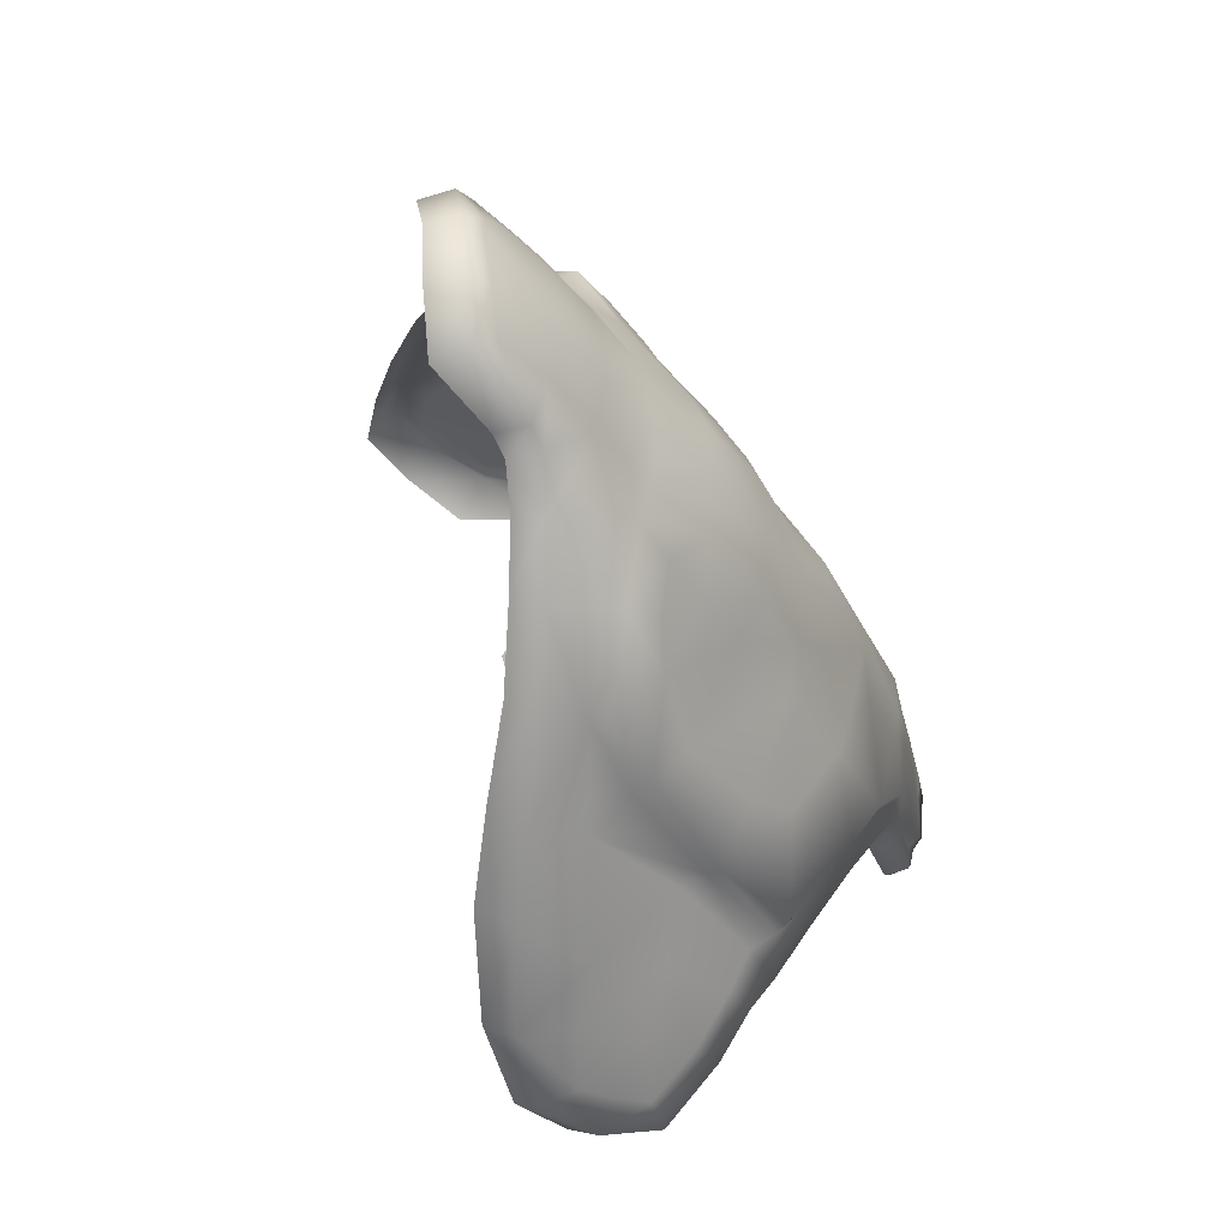
<metadata>
{"format":"obj","ext":"obj","renderer":"f3d","projection":"perspective","resolution":1024,"background":"white","views":[{"elev":-44.9,"azim":-131.3,"up":"+Y"}]}
</metadata>
<code>
o CPA.013
v -19.08 -7.137 133.6
v -18.92 -8.867 133.8
v -16.92 -8.695 133.6
v -17.36 -6.238 133.2
v -21.08 -7.66 134
v -21.2 -8.781 133.9
v -23.8 -7.809 134.4
v -23.33 -7.117 134.9
v -24.8 -5.207 135.4
v -25.45 -5.742 134.8
v -25.95 -3.055 134.5
v -25.05 -3.172 135.2
v -24.42 -1.406 134.6
v -25.05 -1.115 134.1
v -23.3 -0.469 134.1
v -23.95 0.01742 133.8
v -21.23 0.874 133.1
v -21.17 -0.07491 133.4
v -19.36 -0.9365 133
v -19.02 -0.07809 132.6
v -16.73 -0.8355 132.5
v -17.17 -2.207 132.5
v -24.55 0.4541 133.5
v -25.61 -0.7075 133.8
v -26.86 -2.928 134
v -26.67 -6.293 134.1
v -25.27 -8.883 134
v -22.05 -10.7 134.1
v -19.64 -13.28 134.2
v -19.08 -11.13 134.1
v -23.2 -12.45 134.1
v -16.61 -11.27 134.4
v -16.73 -13.73 134.5
v -21.45 1.926 133
v -18.73 1.912 132.6
v -16.42 0.5034 132.4
v -22.05 3.305 131.4
v -21.92 3.25 132.5
v -19.27 4.305 132.2
v -19.2 4.473 131.1
v -25.14 0.8315 133.1
v -21.77 2.896 132.9
v -25.45 0.9555 132.9
v -25.64 0.9053 131.6
v -26.67 -0.2879 131.5
v -26.42 -0.2453 132.5
v -27.7 -2.842 133.5
v -26.08 -0.3548 133.2
v -27.95 -2.85 133.2
v -28.23 -6.832 133.2
v -27.95 -6.723 133.5
v -26.95 -10.36 133.4
v -26.7 -9.977 133.5
v -23.52 -12.99 133.8
v -19.89 -14.55 131.6
v -19.98 -13.98 133.9
v -23.55 -13.4 131.6
v -16.98 -14.45 134.1
v -24.64 -5.113 135.5
v -24.83 -3.166 135.4
v -20.7 -7.348 136.4
v -22.48 -6.816 137
v -22.58 -6.906 136.8
v -20.77 -7.453 136.1
v -19.08 -6.957 133.9
v -21.02 -7.445 134.4
v -17.67 -5.988 133.6
v -17.45 -4.262 132.9
v -17.58 -4.27 133.1
v -17.45 -4.262 132.9
v -17.98 -2.51 133.2
v -17.58 -4.27 133.1
v -19.39 -0.9986 133.1
v -18.83 -0.6675 135
v -18.83 -0.6514 134.8
v -20.45 0.04328 135.2
v -20.39 -0.008399 135.6
v -22.61 -0.3413 136.2
v -22.48 -0.3799 136.4
v -24.2 -1.529 135
v -23.08 -0.5728 134.4
v -23.67 -1.501 136.9
v -23.77 -1.461 136.8
v -24.39 -3.195 137.1
v -24.23 -3.207 137.4
v -24.05 -4.816 137.4
v -24.17 -4.891 137.2
v -23.73 -3.258 137
v -23.2 -1.843 136.8
v -22.17 -6.293 136.8
v -23.55 -4.668 137.1
v -20.77 -6.773 136.2
v -19.05 -6.906 135.8
v -19.3 -6.48 135.6
v -24.17 -4.867 136.9
v -24.36 -3.215 136.8
v -23.14 -6.949 135
v -19.11 -6.887 135.1
v -20.8 -7.348 135.9
v -17.86 -5.695 134.6
v -17.52 -4.066 134.2
v -17.89 -2.254 134.2
v -17.52 -4.066 134.2
v -18.98 -0.7539 134.5
v -21.05 -0.2525 133.6
v -23.77 -1.541 136.4
v -22.64 -0.4622 135.9
v -20.45 -0.5488 135.5
v -19.14 -1.138 135
v -22.2 -0.8535 136.2
v -17.77 -5.641 135.1
v -18.27 -5.43 135.1
v -17.33 -4 134.8
v -17.86 -3.977 134.9
v -17.86 -3.977 134.9
v -17.33 -4 134.8
v -17.67 -2.078 134.8
v -18.17 -2.35 134.8
v -22.61 -6.836 136.5
v -20.58 -0.07229 135.1
v -19.02 -6.996 135.5
v -17.73 -5.699 134.9
v -17.3 -4.047 134.5
v -17.67 -2.109 134.5
v -17.3 -4.047 134.5
v -18.98 3.814 132.5
v -28.17 -3.191 131.5
v -28.39 -7.102 131.5
v -27.17 -10.64 131.5
v -18.83 -14.8 131.5
v -16.11 1.853 132.2
f 1 2 3
f 3 4 1
f 2 1 5
f 5 6 2
f 7 6 5
f 5 8 7
f 8 9 10
f 10 7 8
f 11 10 9
f 9 12 11
f 11 12 13
f 13 14 11
f 13 15 16
f 16 14 13
f 17 16 15
f 15 18 17
f 18 19 20
f 20 17 18
f 21 20 19
f 19 22 21
f 23 24 14
f 14 16 23
f 11 14 24
f 24 25 11
f 25 26 10
f 10 11 25
f 10 26 27
f 27 7 10
f 7 27 28
f 28 6 7
f 29 30 28
f 28 31 29
f 32 30 29
f 29 33 32
f 16 17 34
f 34 23 16
f 35 34 17
f 17 20 35
f 20 21 36
f 36 35 20
f 37 38 39
f 39 40 37
f 41 42 38
f 38 43 41
f 44 45 46
f 46 43 44
f 47 48 46
f 46 49 47
f 49 50 51
f 51 47 49
f 50 52 53
f 53 51 50
f 53 52 54
f 54 31 53
f 55 56 54
f 54 57 55
f 29 56 58
f 58 33 29
f 9 59 60
f 60 12 9
f 61 62 63
f 63 64 61
f 65 66 5
f 5 1 65
f 67 65 1
f 1 4 67
f 68 69 67
f 67 4 68
f 70 22 71
f 71 72 70
f 19 73 71
f 71 22 19
f 74 75 76
f 76 77 74
f 77 76 78
f 78 79 77
f 13 80 81
f 81 15 13
f 82 83 84
f 84 85 82
f 62 86 87
f 87 63 62
f 85 88 89
f 89 82 85
f 62 90 91
f 91 86 62
f 62 61 92
f 92 90 62
f 61 93 94
f 94 92 61
f 59 95 96
f 96 60 59
f 8 5 66
f 66 97 8
f 98 99 66
f 66 65 98
f 100 98 65
f 65 67 100
f 101 100 67
f 67 69 101
f 71 102 103
f 103 72 71
f 73 104 102
f 102 71 73
f 73 19 18
f 18 105 73
f 105 18 15
f 15 81 105
f 80 106 107
f 107 81 80
f 80 13 12
f 12 60 80
f 9 8 97
f 97 59 9
f 74 77 108
f 108 109 74
f 77 79 110
f 110 108 77
f 79 82 89
f 89 110 79
f 88 85 86
f 86 91 88
f 93 111 112
f 112 94 93
f 111 113 114
f 114 112 111
f 115 116 117
f 117 118 115
f 117 74 109
f 109 118 117
f 97 66 99
f 99 119 97
f 104 73 105
f 105 120 104
f 120 105 81
f 81 107 120
f 106 80 60
f 60 96 106
f 59 97 119
f 119 95 59
f 87 84 96
f 96 95 87
f 121 64 99
f 99 98 121
f 122 121 98
f 98 100 122
f 123 122 100
f 100 101 123
f 102 124 125
f 125 103 102
f 104 75 124
f 124 102 104
f 106 83 78
f 78 107 106
f 119 99 64
f 64 63 119
f 75 104 120
f 120 76 75
f 76 120 107
f 107 78 76
f 83 106 96
f 96 84 83
f 95 119 63
f 63 87 95
f 86 85 84
f 84 87 86
f 93 61 64
f 64 121 93
f 111 93 121
f 121 122 111
f 113 111 122
f 122 123 113
f 124 117 116
f 116 125 124
f 75 74 117
f 117 124 75
f 83 82 79
f 79 78 83
f 38 42 126
f 126 39 38
f 37 44 43
f 43 38 37
f 48 41 43
f 43 46 48
f 45 127 49
f 49 46 45
f 127 128 50
f 50 49 127
f 128 129 52
f 52 50 128
f 129 57 54
f 54 52 129
f 56 29 31
f 31 54 56
f 56 55 130
f 130 58 56
f 41 48 24
f 24 23 41
f 48 47 25
f 25 24 48
f 47 51 26
f 26 25 47
f 51 53 27
f 27 26 51
f 27 53 31
f 31 28 27
f 30 2 6
f 6 28 30
f 32 3 2
f 2 30 32
f 42 41 23
f 23 34 42
f 35 126 42
f 42 34 35
f 131 126 35
f 35 36 131
o CPA.012
v -26.64 -1.255 139.5
v -26.14 -0.5205 139.6
v -26.7 0.1396 137.9
v -27.23 -0.4571 137.6
v -25.58 -1.674 141.5
v -25.23 -0.8399 141.2
v -24.64 -1.868 143.4
v -24.02 -1.176 143.4
v -24.11 -2.174 144
v -23.64 -1.578 144.1
v -24.11 -3.477 144.6
v -23.52 -3.197 145.1
v -24.23 -4.285 144.6
v -23.67 -4.691 145.1
v -24.27 -5.688 144.5
v -23.86 -5.973 144.8
v -24.17 -6.621 144.2
v -24.52 -6.066 144
v -25.67 -7.367 142.2
v -25.86 -6.836 142.1
v -26.89 -8.414 140.5
v -27.2 -7.91 140.2
v -27.7 -9.414 138.9
v -27.23 -9.711 139.5
v -34.62 -4.082 118.6
v -33.69 -2.852 120.1
v -33.62 -2.439 118.8
v -34.25 -3.221 117.8
v -34.91 -4.055 115.8
v -35.16 -4.734 116.8
v -35.56 -5.598 115.8
v -35.19 -4.559 114.9
v -35.84 -6.59 114.8
v -35.84 -6.609 115.5
v -28.92 1.218 130
v -30.64 -1.011 130.5
v -30.3 -0.9014 131.5
v -28.2 1.204 132.5
v -30.61 -1.808 131.9
v -28.73 -0.09695 134.2
v -31.2 -3.395 132.4
v -29.42 -2.025 135.4
v -31.67 -4.805 133
v -30.27 -4.426 136
v -28.73 -3.92 139.2
v -27.7 -0.4895 137.8
v -28.05 -3.744 140.1
v -27.2 -1.426 139.6
v -26.02 -1.783 141.8
v -26.64 -3.525 142.1
v -24.95 -2.029 143.5
v -25.3 -3.41 144
v -24.58 -2.096 144
v -24.73 -3.438 144.8
v -24.7 -4.199 144.6
v -25.27 -4.242 143.9
v -26.61 -4.488 142.2
v -28.02 -4.867 140.4
v -28.61 -5.242 139.4
v -30.23 -5.668 136.1
v -31.58 -6.023 133.4
v -24.7 -5.43 144.5
v -25.02 -5.887 144
v -26.14 -6.656 142.4
v -27.55 -7.66 140.4
v -27.95 -9.305 138.9
v -30.42 0.4936 125.9
v -31.83 -1.374 126.8
v -32.88 -1.888 124.2
v -31.11 0.3315 123.3
v -32.34 -0.773 122.4
v -33.5 -2.123 122.2
v -32.03 -4.895 131.2
v -32.03 -6.691 131.6
v -31.02 -2.092 130.5
v -31.64 -3.639 131
v -32.62 -2.84 127.3
v -32.91 -4.199 128.5
v -33.16 -5.152 128.8
v -33.09 -7.266 129
v -33.28 -2.967 124.4
v -33.91 -4.699 125.1
v -34.09 -5.797 125.7
v -34 -7.422 125.8
v -34.41 -6.578 123.1
v -34.25 -7.828 123.4
v -34.28 -5.363 122.8
v -33.88 -3.385 122.4
v -34.72 -5.012 120.4
v -35.09 -5.258 118.9
v -34.06 -3.857 121.1
v -34 -2.535 120.5
v -35.09 -6.895 120.6
v -34.94 -7.988 120.9
v -35.44 -6.945 118.9
v -35.53 -5.906 117.1
v -35.72 -6.938 117
v -35.31 -8.188 119.1
v -35.62 -8.359 117.2
v -35.72 -8.578 116
v -35.75 -8.641 115.1
v -17.58 9.414 130
v -16.55 10 130.8
v -16.14 10.47 128.6
v -17.42 9.656 128.4
v -16.33 10.59 126.2
v -17.52 9.734 126.9
v -18.95 8.875 124.7
v -19.17 8.664 126
v -19.36 8.352 128.2
v -19.45 8.094 130.6
v -19.23 8.117 131.9
v -22.27 5.91 131.5
v -21.73 6.172 133
v -22.67 6.09 128.1
v -22.52 6.41 125.1
v -22.14 6.785 123.1
v -24.95 4.305 128.4
v -26.02 3.922 124.9
v -24.11 4.422 131.9
v -26.36 3.025 129.4
v -25.11 3.377 133
v -28.27 2.145 125.3
v -25.92 4.355 121.8
v -29.77 1.492 121.8
v -29.42 1.975 120.5
v -23.36 4.746 133.9
v -24.67 3.473 134.6
v -26.67 1.232 135.6
v -26.27 1.437 136.2
v -31.8 -0.3071 119.5
v -31.92 -0.646 120.7
v -25.67 3.602 133.1
v -27.14 1.324 135.6
v -26.89 3.273 129.6
v -28.67 2.285 125.6
v -30.11 1.452 122.1
v -32.25 -0.5073 120.9
v -20.39 -18.52 135.5
v -20.2 -18.88 134.2
v -19.05 -19.52 134.5
v -19.73 -18.69 136.6
v -20.11 -19.19 132.8
v -19.14 -19.84 131.9
v -21.64 -18.69 131.4
v -21.02 -19.3 129.5
v -22.2 -18.11 133.6
v -22.05 -17.27 135.9
v -21.8 -17 137.1
v -23.61 -15.97 135.9
v -23.27 -15.77 137.1
v -23.92 -16.75 132.9
v -23.58 -17.64 130.2
v -23.86 -18.11 127
v -25.98 -15.48 131.8
v -26.64 -16.16 127.5
v -24.77 -14.97 135.8
v -26.45 -14.84 132.4
v -25.23 -14.2 136.5
v -27.86 -15.02 128.1
v -26.3 -16.89 125.4
v -29.14 -14.74 125.3
v -29.11 -15.27 123.3
v -24.11 -14.78 137.5
v -25.36 -13.31 137.9
v -27.2 -11.22 137.9
v -26.67 -11.3 138.6
v -31.27 -13.82 121.9
v -31.55 -12.77 123.9
v -33.12 -11.06 122.9
v -32.81 -12.4 120.6
v -25.86 -14.05 136.5
v -27.48 -11.15 137.9
v -26.86 -14.86 132.6
v -28.48 -14.87 128.4
v -29.61 -14.79 125.7
v -31.83 -12.71 124.4
v -33.22 -10.83 123.7
v -28.52 -13.15 132.4
v -29.33 -13.7 129
v -28.3 -12.3 134.4
v -29.33 -9.938 135.5
v -29.58 -8.477 135.9
v -30.67 -13.03 126.9
v -31.61 -12.2 125.9
v -32.72 -10.81 125.2
v -30.92 -8.094 133.2
v -30.33 -9.945 133.1
v -30.14 -10.45 132.9
v -30.45 -10.45 132.1
v -31.45 -10.52 129.2
v -32.16 -10.67 127.1
v -31.23 -9.172 131.9
v -31.42 -8.531 131.9
v -32.84 -8.156 129.1
v -32.41 -9.57 129.1
v -33.22 -9.438 126.4
v -33.56 -8.625 126.1
v -34.06 -8.516 123.6
v -34.28 -9.898 120.9
v -33.94 -11.26 119.4
v -34.91 -9.742 118.8
v -34.22 -11.05 118.8
v -35.16 -9.961 116.8
v -34.97 -10.52 115.9
v -33.94 -9.617 122.6
v -14.8 9.703 128.5
v -14.98 9.023 130.9
v -15.23 9.93 126.1
v -18.27 7.508 132.4
v -21.05 5.848 133.5
v -22.33 4.488 134.1
v -23.64 3.014 135
v -25.14 1.169 136.2
v -25.45 0.01134 137.5
v -25.23 -0.5215 139.1
v -24.48 -0.855 140.4
v -23.27 -1.025 142.9
v -22.8 -1.657 144
v -22.83 -3.361 144.9
v -22.89 -4.738 145
v -23.48 -6.777 143.8
v -23.02 -5.98 144.6
v -24.73 -7.57 141.8
v -25.86 -8.484 140
v -26.23 -9.555 139.1
v -25.55 -10.92 138.1
v -24.52 -12.63 137.6
v -23.39 -13.91 137.4
v -22.39 -14.93 137.2
v -21.05 -16.06 137
v -18.83 -17.69 136.8
v -17.95 -18.88 134.1
v -18.23 -19.17 131.8
v -20.14 -18.66 128.9
v -22.95 -17.36 126.2
v -25.77 -16.28 124.3
v -28.36 -14.89 122.8
v -30.48 -13.35 121.1
v -31.92 -12.08 119.9
v -32.88 -11.23 118.9
v -33.19 -10.95 118.2
v -34.59 -8.484 114.4
v -33.69 -10.51 115.5
v -34.84 -6.586 114.1
v -32.72 -2.666 117.8
v -33.38 -3.326 117.2
v -33.81 -3.977 115.6
v -34.19 -4.652 114.3
v -30.95 -0.9063 118.6
v -28.39 1.274 119.8
v -24.98 3.687 121
v -21.55 5.961 122.6
v -18.33 8.07 124.2
f 132 133 134
f 134 135 132
f 133 132 136
f 136 137 133
f 137 136 138
f 138 139 137
f 139 138 140
f 140 141 139
f 140 142 143
f 143 141 140
f 144 145 143
f 143 142 144
f 146 147 145
f 145 144 146
f 148 147 146
f 146 149 148
f 150 148 149
f 149 151 150
f 152 150 151
f 151 153 152
f 153 154 155
f 155 152 153
f 156 157 158
f 158 159 156
f 156 159 160
f 160 161 156
f 162 161 160
f 160 163 162
f 162 163 164
f 164 165 162
f 166 167 168
f 168 169 166
f 168 170 171
f 171 169 168
f 170 172 173
f 173 171 170
f 172 174 175
f 175 173 172
f 173 175 176
f 176 177 173
f 177 176 178
f 178 179 177
f 179 132 135
f 135 177 179
f 180 179 178
f 178 181 180
f 182 180 181
f 181 183 182
f 180 182 138
f 138 136 180
f 180 136 132
f 132 179 180
f 184 182 183
f 183 185 184
f 184 140 138
f 138 182 184
f 140 184 185
f 185 142 140
f 186 144 142
f 142 185 186
f 183 187 186
f 186 185 183
f 181 188 187
f 187 183 181
f 189 188 181
f 181 178 189
f 176 190 189
f 189 178 176
f 175 191 190
f 190 176 175
f 192 191 175
f 175 174 192
f 193 146 144
f 144 186 193
f 193 194 149
f 149 146 193
f 187 194 193
f 193 186 187
f 194 195 151
f 151 149 194
f 188 195 194
f 194 187 188
f 196 153 151
f 151 195 196
f 195 188 189
f 189 196 195
f 197 154 153
f 153 196 197
f 196 189 190
f 190 197 196
f 167 166 198
f 198 199 167
f 200 201 202
f 202 203 200
f 200 199 198
f 198 201 200
f 174 204 205
f 205 192 174
f 170 206 207
f 207 172 170
f 172 207 204
f 204 174 172
f 170 168 167
f 167 206 170
f 206 167 199
f 199 208 206
f 209 207 206
f 206 208 209
f 209 210 204
f 204 207 209
f 205 204 210
f 210 211 205
f 212 208 199
f 199 200 212
f 208 212 213
f 213 209 208
f 214 210 209
f 209 213 214
f 214 215 211
f 211 210 214
f 215 214 216
f 216 217 215
f 213 218 216
f 216 214 213
f 213 212 219
f 219 218 213
f 212 200 203
f 203 219 212
f 220 157 156
f 156 221 220
f 157 220 222
f 222 223 157
f 219 203 223
f 223 222 219
f 218 219 222
f 222 220 218
f 216 224 225
f 225 217 216
f 221 226 224
f 224 220 221
f 227 228 226
f 226 221 227
f 227 162 165
f 165 228 227
f 161 227 221
f 221 156 161
f 229 225 224
f 224 226 229
f 226 228 230
f 230 229 226
f 228 165 231
f 231 230 228
f 165 164 232
f 232 231 165
f 233 234 235
f 235 236 233
f 235 237 238
f 238 236 235
f 238 237 239
f 239 240 238
f 238 240 241
f 241 236 238
f 241 242 233
f 233 236 241
f 243 234 233
f 233 242 243
f 244 245 243
f 243 242 244
f 246 244 242
f 242 241 246
f 246 241 240
f 240 247 246
f 247 240 239
f 239 248 247
f 249 246 247
f 247 250 249
f 251 244 246
f 246 249 251
f 252 253 251
f 251 249 252
f 252 249 250
f 250 254 252
f 247 248 255
f 255 250 247
f 256 250 255
f 255 257 256
f 258 245 244
f 244 251 258
f 253 259 258
f 258 251 253
f 260 261 259
f 259 253 260
f 135 134 261
f 261 260 135
f 262 263 256
f 256 257 262
f 263 262 158
f 158 157 263
f 264 265 260
f 260 253 264
f 253 252 266
f 266 264 253
f 252 254 267
f 267 266 252
f 268 267 254
f 254 256 268
f 268 256 263
f 263 269 268
f 223 269 263
f 263 157 223
f 267 198 166
f 166 266 267
f 266 166 169
f 169 264 266
f 265 264 169
f 169 171 265
f 260 265 177
f 177 135 260
f 171 173 177
f 177 265 171
f 269 202 201
f 201 268 269
f 201 198 267
f 267 268 201
f 203 202 269
f 269 223 203
f 250 256 254
f 270 271 272
f 272 273 270
f 272 271 274
f 274 275 272
f 274 276 277
f 277 275 274
f 274 271 278
f 278 276 274
f 278 271 270
f 270 279 278
f 280 279 270
f 270 273 280
f 281 279 280
f 280 282 281
f 283 278 279
f 279 281 283
f 283 284 276
f 276 278 283
f 284 285 277
f 277 276 284
f 286 287 284
f 284 283 286
f 288 286 283
f 283 281 288
f 289 286 288
f 288 290 289
f 289 291 287
f 287 286 289
f 284 287 292
f 292 285 284
f 293 294 292
f 292 287 293
f 295 288 281
f 281 282 295
f 290 288 295
f 295 296 290
f 297 290 296
f 296 298 297
f 154 297 298
f 298 155 154
f 299 294 293
f 293 300 299
f 300 301 302
f 302 299 300
f 303 290 297
f 297 304 303
f 290 303 305
f 305 289 290
f 289 305 306
f 306 291 289
f 307 293 291
f 291 306 307
f 307 308 300
f 300 293 307
f 309 301 300
f 300 308 309
f 306 305 310
f 310 311 306
f 305 303 312
f 312 310 305
f 304 313 312
f 312 303 304
f 297 154 197
f 197 304 297
f 313 304 197
f 197 314 313
f 308 307 315
f 315 316 308
f 315 307 306
f 306 311 315
f 317 309 308
f 308 316 317
f 287 291 293
f 197 190 191
f 191 314 197
f 191 192 318
f 318 314 191
f 314 318 319
f 319 313 314
f 320 312 313
f 313 319 320
f 320 321 310
f 310 312 320
f 321 322 311
f 311 310 321
f 322 323 315
f 315 311 322
f 316 315 323
f 323 317 316
f 324 319 318
f 318 325 324
f 321 320 319
f 319 324 321
f 205 325 318
f 318 192 205
f 205 211 326
f 326 325 205
f 327 324 325
f 325 326 327
f 324 327 322
f 322 321 324
f 327 328 323
f 323 322 327
f 328 327 326
f 326 329 328
f 329 326 211
f 211 215 329
f 215 217 330
f 330 329 215
f 309 328 329
f 329 330 309
f 328 309 317
f 317 323 328
f 302 301 331
f 331 332 302
f 333 334 332
f 332 331 333
f 334 333 335
f 335 336 334
f 231 232 336
f 336 335 231
f 229 333 331
f 331 225 229
f 230 335 333
f 333 229 230
f 337 330 217
f 217 225 337
f 337 225 331
f 331 301 337
f 337 301 309
f 309 330 337
f 338 235 234
f 234 339 338
f 340 237 235
f 235 338 340
f 234 243 341
f 341 339 234
f 243 245 342
f 342 341 243
f 245 258 343
f 343 342 245
f 258 259 344
f 344 343 258
f 345 344 259
f 259 261 345
f 261 134 346
f 346 345 261
f 134 133 347
f 347 346 134
f 133 137 348
f 348 347 133
f 349 348 137
f 137 139 349
f 350 349 139
f 139 141 350
f 143 351 350
f 350 141 143
f 351 143 145
f 145 352 351
f 148 353 354
f 354 147 148
f 354 352 145
f 145 147 354
f 353 148 150
f 150 355 353
f 150 152 356
f 356 355 150
f 356 152 155
f 155 357 356
f 298 358 357
f 357 155 298
f 296 359 358
f 358 298 296
f 296 295 360
f 360 359 296
f 361 360 295
f 295 282 361
f 280 362 361
f 361 282 280
f 362 280 273
f 273 363 362
f 363 273 272
f 272 364 363
f 275 365 364
f 364 272 275
f 366 365 275
f 275 277 366
f 366 277 285
f 285 367 366
f 367 285 292
f 292 368 367
f 294 369 368
f 368 292 294
f 294 299 370
f 370 369 294
f 370 299 302
f 302 371 370
f 302 332 372
f 372 371 302
f 334 373 372
f 372 332 334
f 374 375 336
f 336 232 374
f 374 232 164
f 164 376 374
f 231 335 230
f 162 227 161
f 218 220 224
f 224 216 218
f 336 375 373
f 373 334 336
f 159 158 377
f 377 378 159
f 378 379 160
f 160 159 378
f 163 160 379
f 379 380 163
f 381 262 257
f 257 382 381
f 255 383 382
f 382 257 255
f 383 255 248
f 248 384 383
f 248 239 385
f 385 384 248
f 385 239 237
f 237 340 385
f 381 377 158
f 158 262 381
f 163 380 376
f 376 164 163
o CPA.003
v -20.17 -3.002 136.4
v -20.45 -2.875 136.5
v -19.95 -2.746 137.9
v -19.67 -2.873 137.8
v -21.11 -3.139 136.8
v -21.23 -3.529 136.9
v -20.73 -3.4 138.2
v -20.61 -3.012 138.1
v -21.17 -3.9 136.9
v -20.92 -4.176 136.9
v -20.42 -4.047 138.1
v -20.67 -3.772 138.2
v -20.61 -4.297 136.8
v -20.27 -4.27 136.6
v -19.77 -4.141 137.9
v -20.11 -4.168 138
v -20.05 -4.059 136.5
v -19.86 -3.535 136.4
v -19.36 -3.406 137.6
v -19.55 -3.93 137.9
v -19.86 -3.535 136.4
v -19.95 -3.225 136.4
v -19.45 -3.096 137.6
v -19.36 -3.406 137.6
v -20.83 -2.906 136.6
v -20.33 -2.777 138
f 386 387 388
f 388 389 386
f 390 391 392
f 392 393 390
f 394 395 396
f 396 397 394
f 398 399 400
f 400 401 398
f 402 403 404
f 404 405 402
f 406 407 408
f 408 409 406
f 407 386 389
f 389 408 407
f 399 402 405
f 405 400 399
f 395 398 401
f 401 396 395
f 391 394 397
f 397 392 391
f 410 390 393
f 393 411 410
f 387 410 411
f 411 388 387
o CPA
v -20.2 -0.7188 136.1
v -19.05 -1.227 135.8
v -19.14 -1.138 135
v -20.45 -0.5488 135.5
v -22.2 -0.8535 136.2
v -21.95 -0.9658 136.8
v -23.2 -1.843 136.8
v -22.86 -1.907 137.2
v -23.3 -3.23 137.6
v -23.73 -3.258 137
v -23.55 -4.668 137.1
v -23.17 -4.609 137.6
v -19.3 -6.48 135.6
v -18.27 -5.43 135.1
v -18.3 -5.352 135.9
v -19.36 -6.305 136.4
v -17.86 -3.977 134.9
v -17.83 -3.861 135.5
v -18.17 -2.35 134.8
v -18.14 -2.297 135.4
v -21.58 -1.23 137.1
v -20.17 -1.042 136.6
v -22.02 -2.254 137.8
v -21.23 -1.579 137.4
v -22.45 -2.023 137.5
v -22.36 -3.221 137.9
v -22.86 -3.191 137.9
v -22.7 -4.461 137.9
v -21.98 -6.078 137.4
v -21.73 -5.703 137.6
v -21.39 -5.285 137.8
v -20.55 -6.102 137.2
v -20.42 -5.582 137.5
v -19.45 -5.934 136.9
v -19.61 -5.477 137.1
v -18.45 -5.105 136.4
v -18.7 -4.809 136.8
v -18.05 -3.746 136.1
v -18.42 -3.693 136.5
v -18.67 -2.568 136.5
v -18.33 -2.373 136
v -19.17 -1.466 136.2
v -19.36 -1.834 136.8
v -20.11 -1.463 136.9
v -20.45 -2.875 136.5
v -20.17 -3.002 136.4
v -21.23 -3.529 136.9
v -21.11 -3.139 136.8
v -21.17 -3.9 136.9
v -22.2 -4.324 138
v -20.92 -4.176 136.9
v -20.27 -4.27 136.6
v -20.61 -4.297 136.8
v -19.86 -3.535 136.4
v -20.05 -4.059 136.5
v -19.95 -3.225 136.4
v -20.83 -2.906 136.6
v -22.17 -6.293 136.8
v -20.67 -6.512 136.9
v -20.77 -6.773 136.2
f 412 413 414
f 414 415 412
f 415 416 417
f 417 412 415
f 416 418 419
f 419 417 416
f 420 421 422
f 422 423 420
f 424 425 426
f 426 427 424
f 425 428 429
f 429 426 425
f 429 428 430
f 430 431 429
f 431 430 414
f 414 413 431
f 412 417 432
f 432 433 412
f 434 435 432
f 432 436 434
f 437 434 436
f 436 438 437
f 420 423 439
f 439 438 420
f 440 441 439
f 439 423 440
f 442 441 443
f 443 444 442
f 443 445 446
f 446 444 443
f 447 445 427
f 427 426 447
f 448 447 449
f 449 450 448
f 451 452 453
f 453 454 451
f 454 453 433
f 433 455 454
f 450 449 452
f 452 451 450
f 454 455 456
f 456 457 454
f 458 459 434
f 434 437 458
f 460 461 442
f 442 462 460
f 463 464 444
f 444 446 463
f 450 465 466
f 466 448 450
f 465 450 451
f 451 467 465
f 467 451 454
f 454 457 467
f 466 463 446
f 446 448 466
f 444 464 462
f 462 442 444
f 461 460 458
f 458 437 461
f 434 459 468
f 468 435 434
f 468 456 455
f 455 435 468
f 421 420 419
f 419 418 421
f 469 440 423
f 423 422 469
f 470 440 469
f 469 471 470
f 427 470 471
f 471 424 427
f 435 455 433
f 433 432 435
f 417 419 436
f 436 432 417
f 419 420 438
f 438 436 419
f 461 437 438
f 438 439 461
f 441 442 461
f 461 439 441
f 440 470 443
f 443 441 440
f 470 427 445
f 445 443 470
f 448 446 445
f 445 447 448
f 426 429 449
f 449 447 426
f 452 431 413
f 413 453 452
f 453 413 412
f 412 433 453
f 449 429 431
f 431 452 449

</code>
